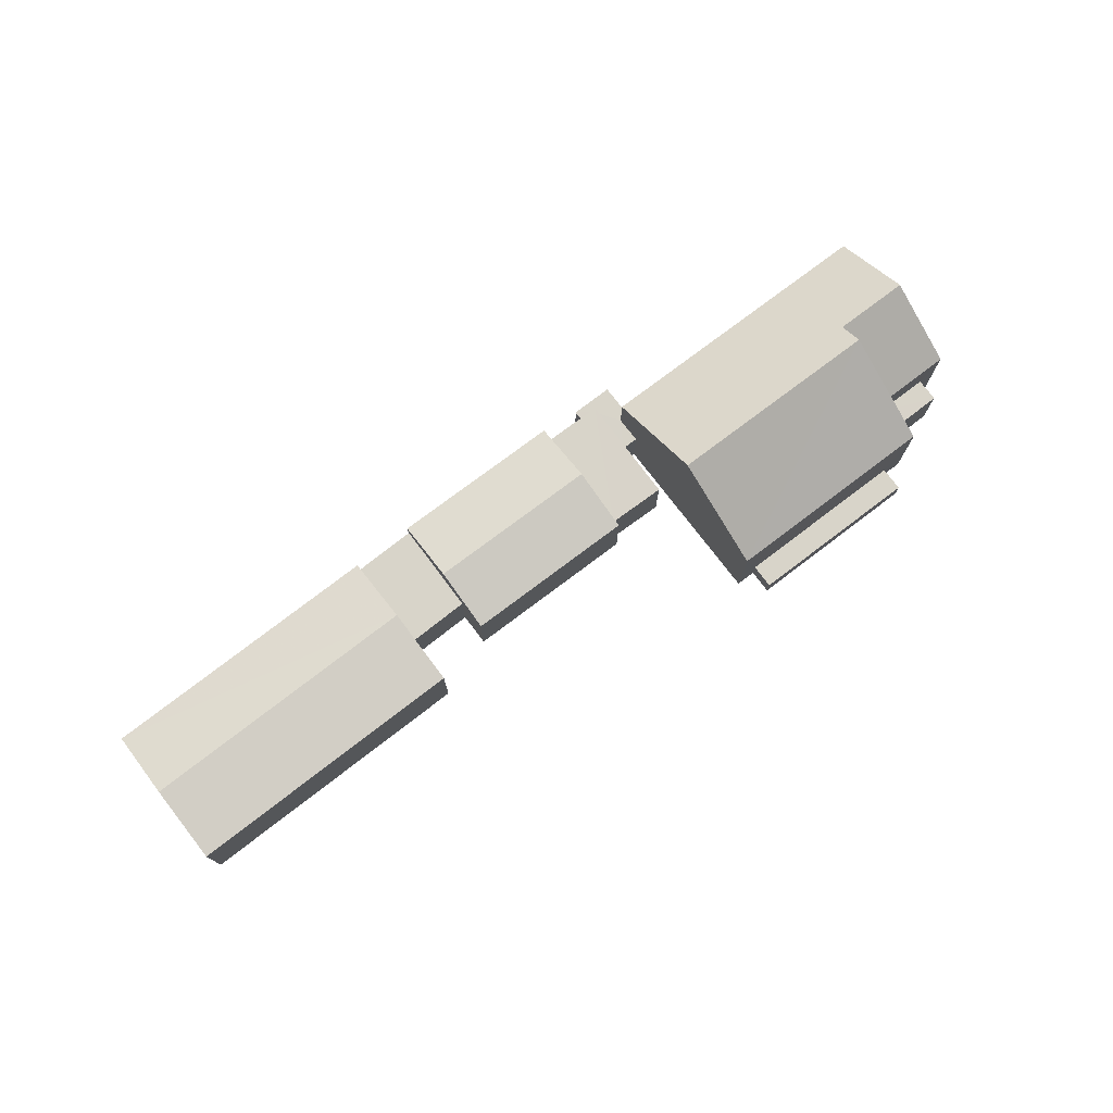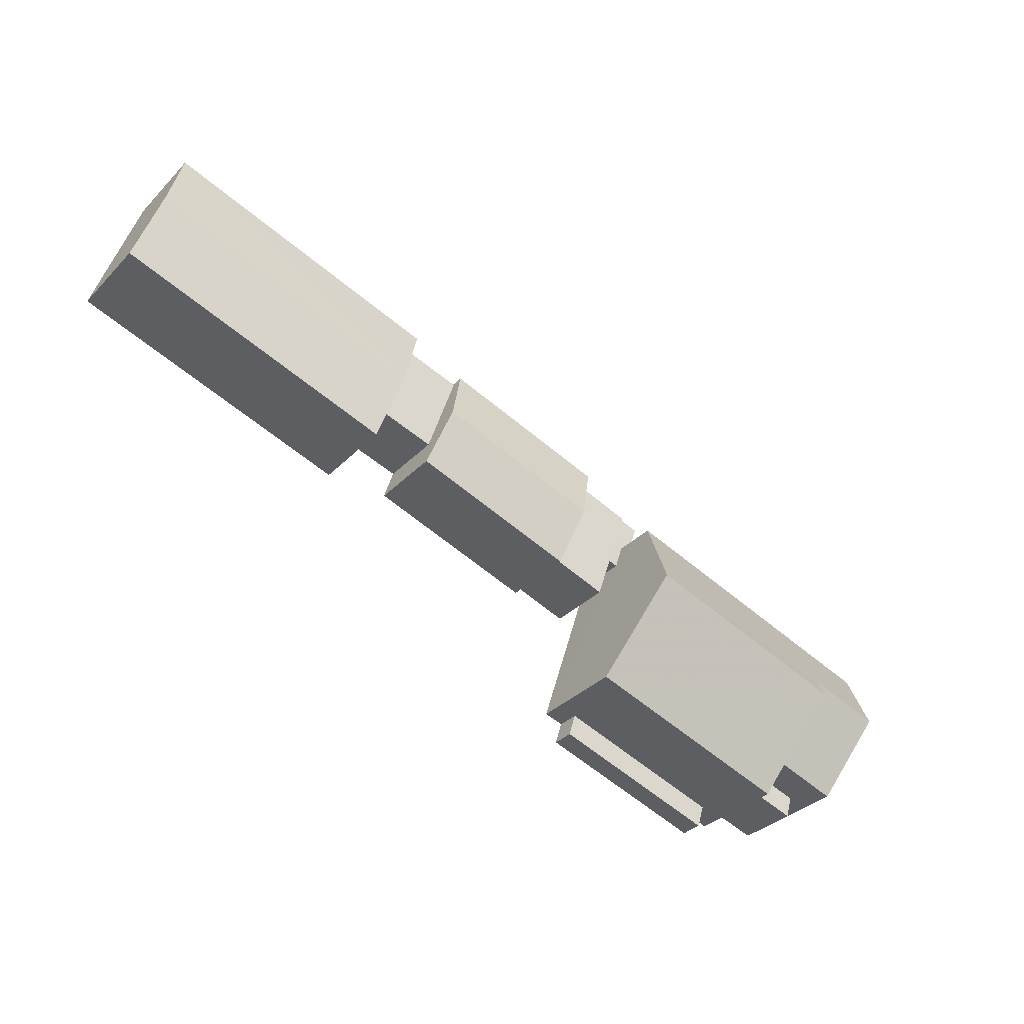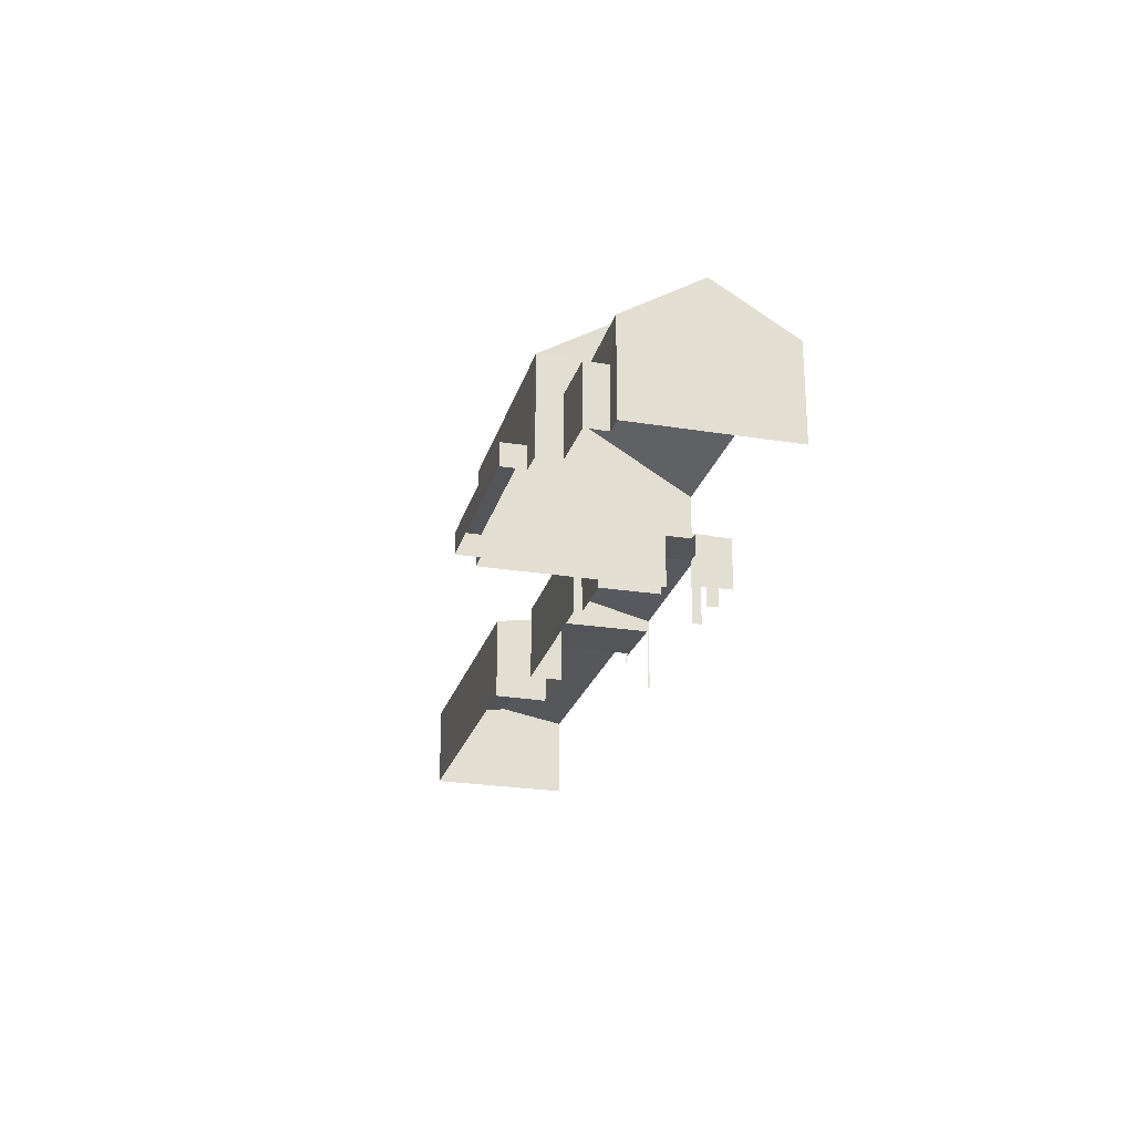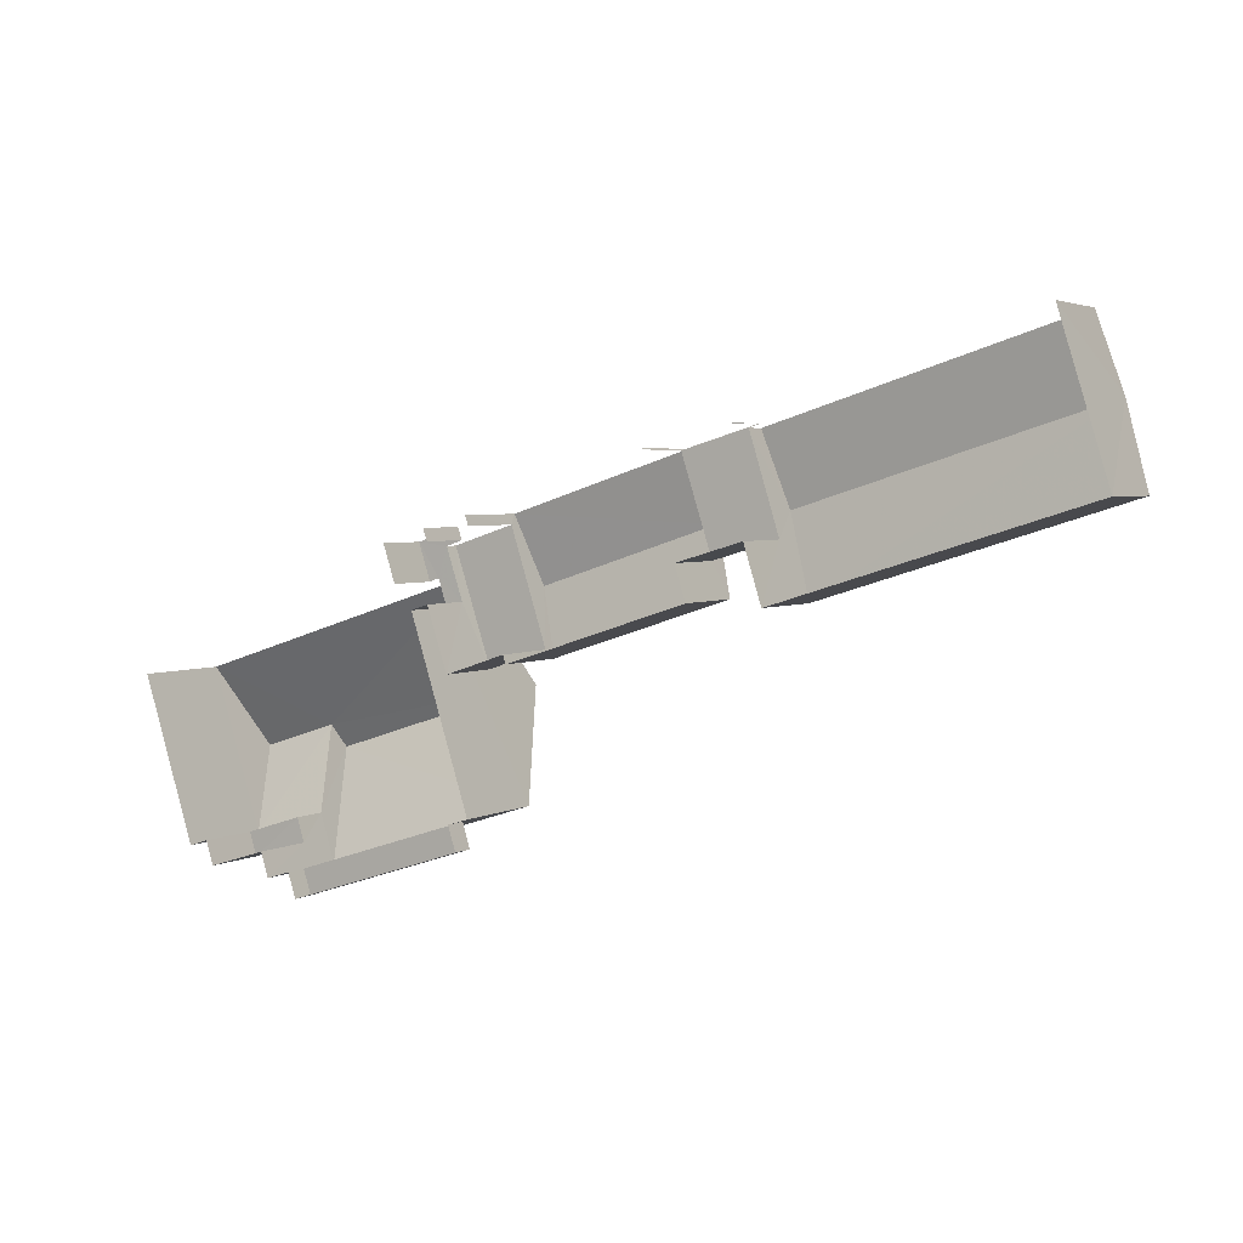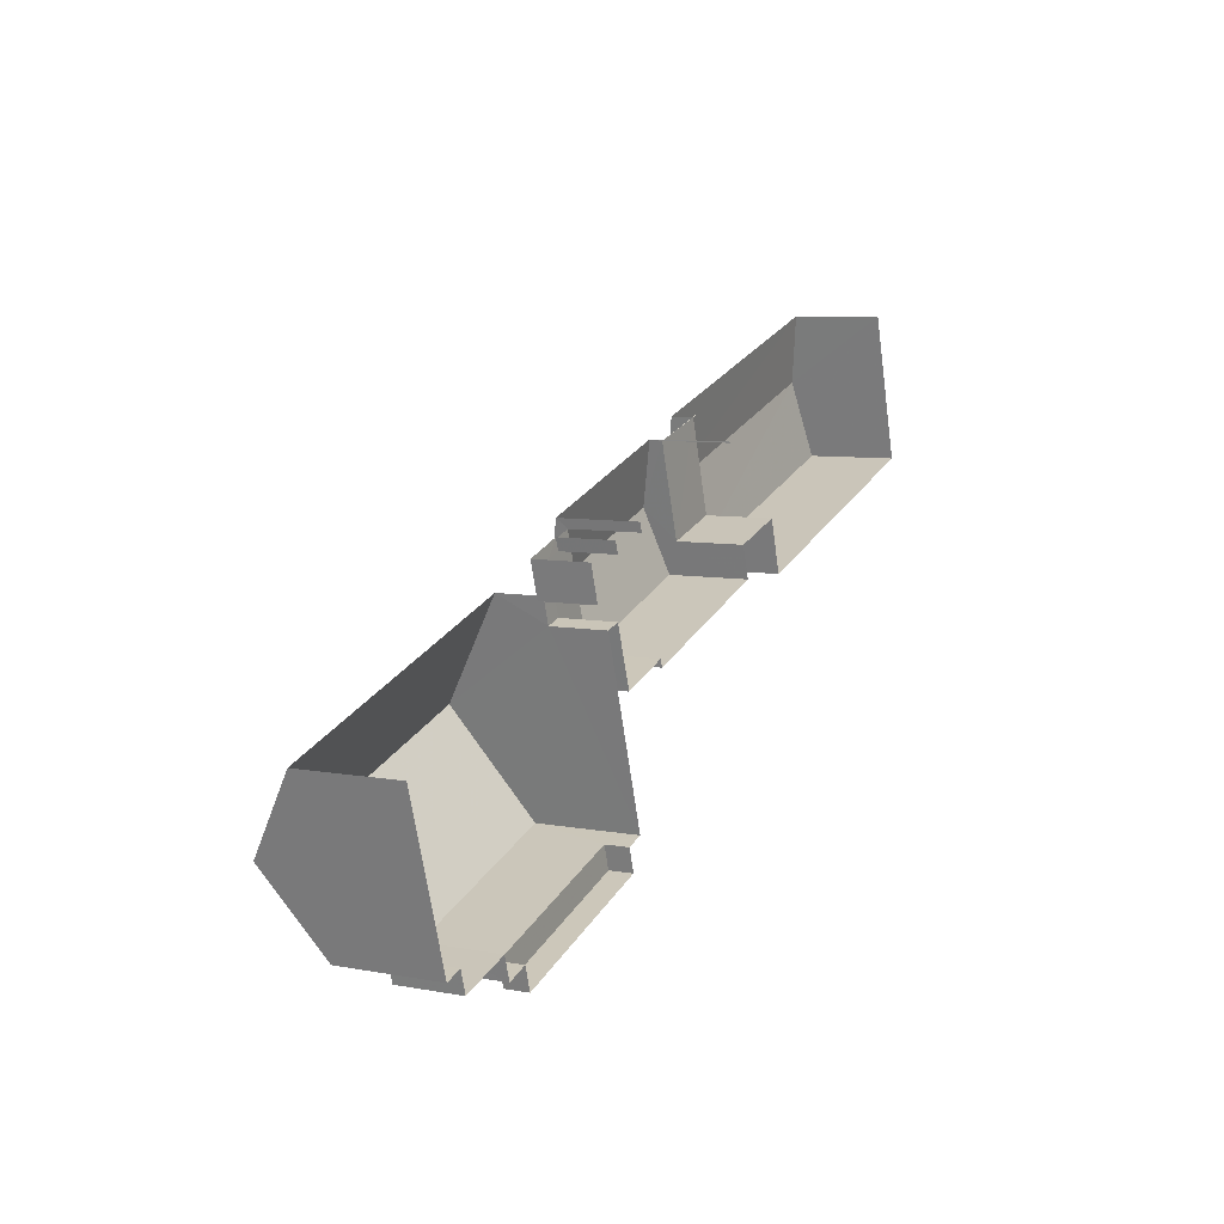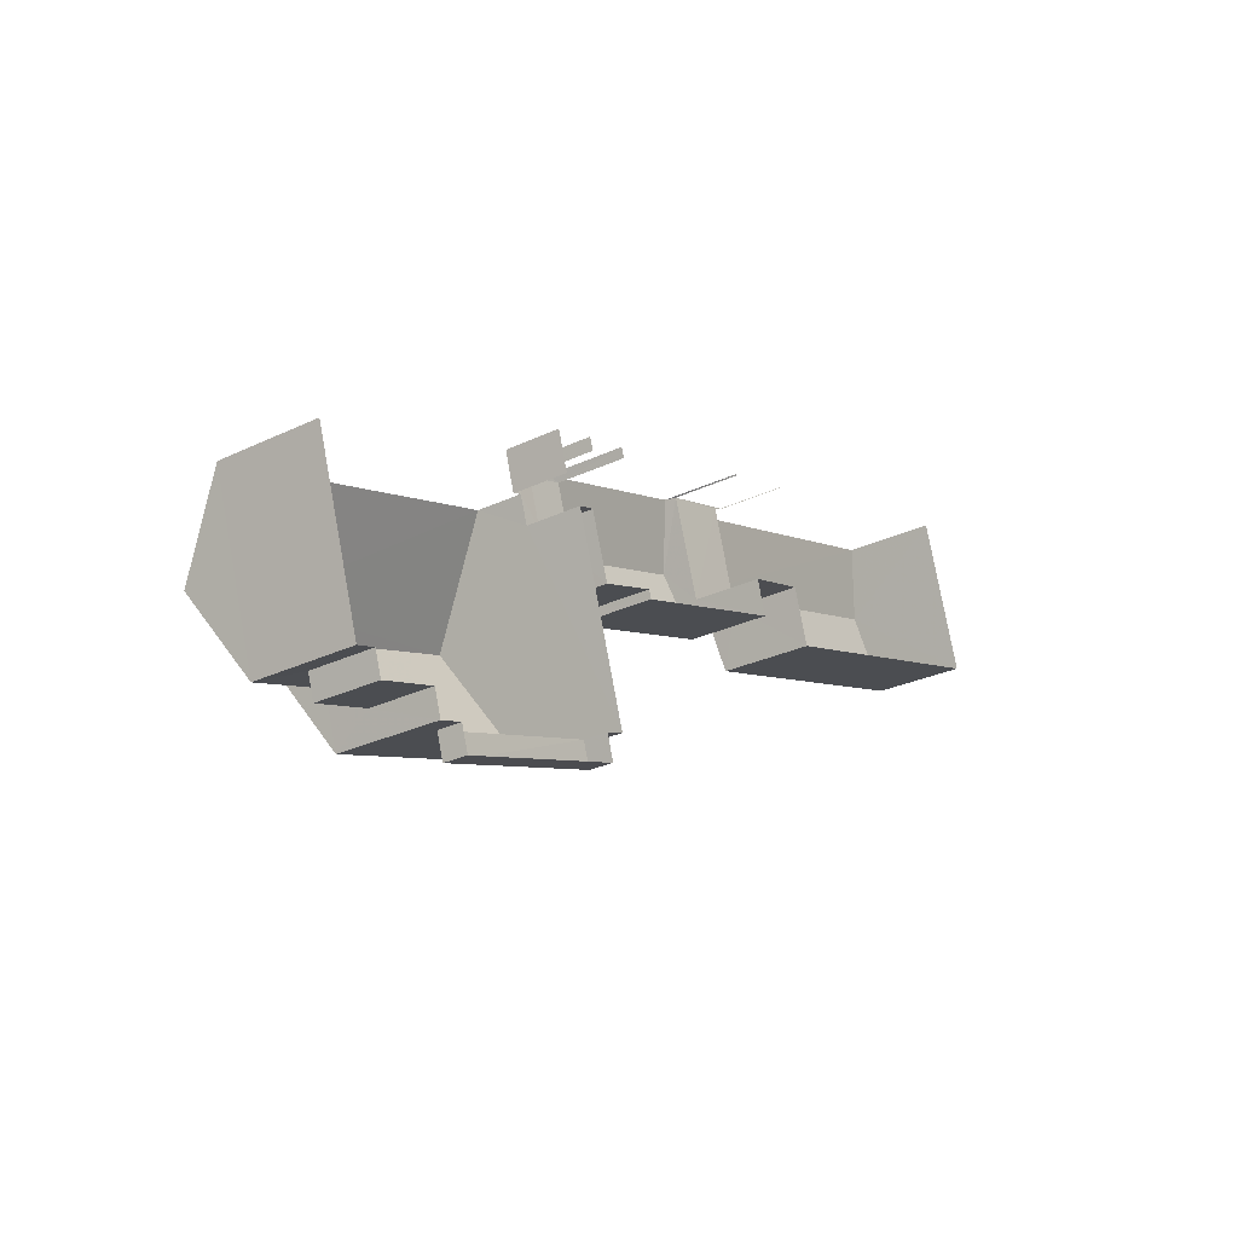
<metadata>
{"format":"obj","ext":"obj","renderer":"f3d","projection":"perspective","resolution":1024,"background":"white","views":[{"elev":75.7,"azim":-54.9,"up":"+Z"},{"elev":-34.0,"azim":-36.7,"up":"+Y"},{"elev":-24.7,"azim":57.5,"up":"+Z"},{"elev":3.3,"azim":-150.0,"up":"+Y"},{"elev":7.6,"azim":117.6,"up":"+Y"},{"elev":-27.1,"azim":126.4,"up":"+Y"}]}
</metadata>
<code>
v -2.256e+05 -1.277e+05 12.41
v -2.256e+05 -1.277e+05 12.41
v -2.256e+05 -1.277e+05 12.41
v -2.256e+05 -1.277e+05 12.41
v -2.256e+05 -1.277e+05 12.41
v -2.256e+05 -1.277e+05 12.41
v -2.256e+05 -1.277e+05 12.41
v -2.256e+05 -1.277e+05 12.41
v -2.256e+05 -1.277e+05 12.41
v -2.256e+05 -1.277e+05 12.41
v -2.256e+05 -1.277e+05 12.41
v -2.256e+05 -1.277e+05 12.41
v -2.256e+05 -1.277e+05 12.41
v -2.256e+05 -1.277e+05 12.41
v -2.256e+05 -1.277e+05 12.41
v -2.256e+05 -1.277e+05 12.41
v -2.256e+05 -1.277e+05 12.41
v -2.256e+05 -1.277e+05 12.41
v -2.256e+05 -1.277e+05 12.41
v -2.256e+05 -1.277e+05 12.41
v -2.256e+05 -1.277e+05 12.41
v -2.256e+05 -1.277e+05 12.41
v -2.256e+05 -1.277e+05 12.41
v -2.256e+05 -1.277e+05 12.41
v -2.256e+05 -1.277e+05 12.41
v -2.256e+05 -1.277e+05 12.41
v -2.256e+05 -1.277e+05 12.41
v -2.256e+05 -1.277e+05 12.41
v -2.256e+05 -1.277e+05 12.41
v -2.256e+05 -1.277e+05 12.41
v -2.256e+05 -1.277e+05 12.41
v -2.256e+05 -1.277e+05 12.41
v -2.256e+05 -1.277e+05 16.07
v -2.256e+05 -1.277e+05 15.61
v -2.256e+05 -1.277e+05 16.07
v -2.256e+05 -1.277e+05 15.61
v -2.256e+05 -1.277e+05 13.25
v -2.256e+05 -1.277e+05 13.25
v -2.256e+05 -1.277e+05 13.25
v -2.256e+05 -1.277e+05 13.25
v -2.256e+05 -1.277e+05 14.8
v -2.256e+05 -1.277e+05 14.8
v -2.256e+05 -1.277e+05 14.8
v -2.256e+05 -1.277e+05 14.8
v -2.256e+05 -1.277e+05 14.8
v -2.256e+05 -1.277e+05 14.8
v -2.256e+05 -1.277e+05 15.61
v -2.256e+05 -1.277e+05 15.61
v -2.256e+05 -1.277e+05 15.24
v -2.256e+05 -1.277e+05 15.24
v -2.256e+05 -1.277e+05 15.83
v -2.256e+05 -1.277e+05 15.83
v -2.256e+05 -1.277e+05 14.68
v -2.256e+05 -1.277e+05 14.68
v -2.256e+05 -1.277e+05 14.68
v -2.256e+05 -1.277e+05 14.68
v -2.256e+05 -1.277e+05 14.38
v -2.256e+05 -1.277e+05 14.38
v -2.256e+05 -1.277e+05 14.38
v -2.256e+05 -1.277e+05 14.38
v -2.256e+05 -1.277e+05 14.38
v -2.256e+05 -1.277e+05 14.38
v -2.256e+05 -1.277e+05 14.38
v -2.256e+05 -1.277e+05 14.38
v -2.256e+05 -1.277e+05 18.32
v -2.256e+05 -1.277e+05 16
v -2.256e+05 -1.277e+05 16
v -2.256e+05 -1.277e+05 18.32
v -2.256e+05 -1.277e+05 17.81
v -2.256e+05 -1.277e+05 16
v -2.256e+05 -1.277e+05 16
v -2.256e+05 -1.277e+05 17.81
v -2.256e+05 -1.277e+05 14.89
v -2.256e+05 -1.277e+05 14.89
v -2.256e+05 -1.277e+05 14.89
v -2.256e+05 -1.277e+05 14.89
v -2.256e+05 -1.277e+05 16
v -2.256e+05 -1.277e+05 16
v -2.256e+05 -1.277e+05 15.24
v -2.256e+05 -1.277e+05 15.24
f 1 2 3
f 4 5 6
f 7 5 4
f 8 9 10
f 1 3 8
f 9 11 12
f 13 14 11
f 15 16 3
f 17 18 19
f 18 13 9
f 17 19 20
f 21 22 23
f 24 25 26
f 26 5 7
f 27 28 25
f 22 21 29
f 25 29 5
f 30 31 22
f 28 32 25
f 30 32 19
f 16 30 18
f 8 16 9
f 3 16 8
f 13 11 9
f 18 30 19
f 9 16 18
f 26 25 5
f 22 29 32
f 29 25 32
f 30 22 32
f 59 70 57
f 18 57 13
f 13 57 71
f 57 70 71
f 19 32 64
f 62 64 75
f 75 64 76
f 64 32 76
f 80 28 27
f 80 79 28
f 63 17 20
f 63 58 17
f 43 25 24
f 41 43 24
f 26 7 45
f 7 34 45
f 45 36 42
f 45 34 36
f 33 34 35
f 33 36 34
f 37 38 39
f 40 37 39
f 41 42 43
f 43 42 44
f 41 45 42
f 44 42 46
f 35 47 33
f 35 48 47
f 49 50 51
f 52 49 51
f 53 54 55
f 56 53 55
f 57 58 59
f 60 61 59
f 62 58 63
f 62 63 64
f 60 59 62
f 59 58 62
f 65 66 67
f 65 68 66
f 68 69 70
f 70 69 71
f 68 65 69
f 71 69 72
f 73 74 75
f 76 73 75
f 69 77 72
f 69 78 77
f 79 80 52
f 51 79 52
f 32 28 76
f 73 23 22
f 73 76 51
f 50 23 73
f 28 79 76
f 50 73 51
f 76 79 51
f 77 14 71
f 77 71 72
f 14 13 71
f 8 39 1
f 8 40 39
f 34 7 35
f 7 4 35
f 4 48 35
f 3 2 38
f 37 3 38
f 73 31 74
f 73 22 31
f 49 21 23
f 50 49 23
f 11 14 56
f 14 77 56
f 56 78 53
f 56 77 78
f 45 41 24
f 26 45 24
f 10 9 54
f 10 54 67
f 67 78 65
f 65 78 69
f 54 53 78
f 54 78 67
f 37 15 3
f 15 37 66
f 8 10 40
f 67 66 40
f 10 67 40
f 40 66 37
f 30 16 61
f 60 30 61
f 19 63 20
f 19 64 63
f 39 2 1
f 39 38 2
f 18 17 58
f 57 18 58
f 48 4 6
f 47 48 6
f 9 12 55
f 54 9 55
f 46 29 44
f 46 5 29
f 31 60 74
f 74 60 75
f 31 30 60
f 75 60 62
f 46 6 5
f 47 6 46
f 47 46 33
f 46 42 33
f 42 36 33
f 56 55 12
f 11 56 12
f 43 27 25
f 29 21 44
f 43 44 52
f 80 27 43
f 21 49 44
f 80 43 52
f 44 49 52
f 16 15 61
f 70 59 61
f 70 61 68
f 61 15 66
f 68 61 66

</code>
